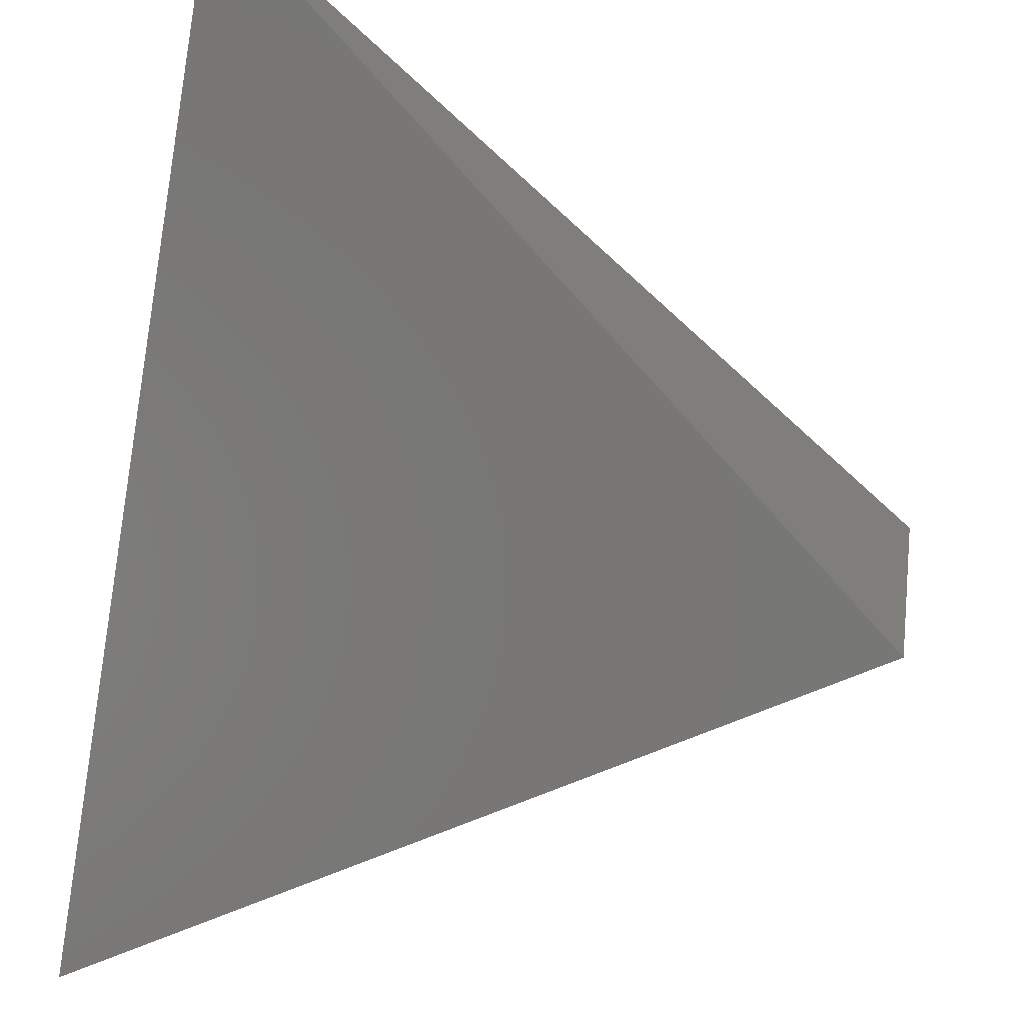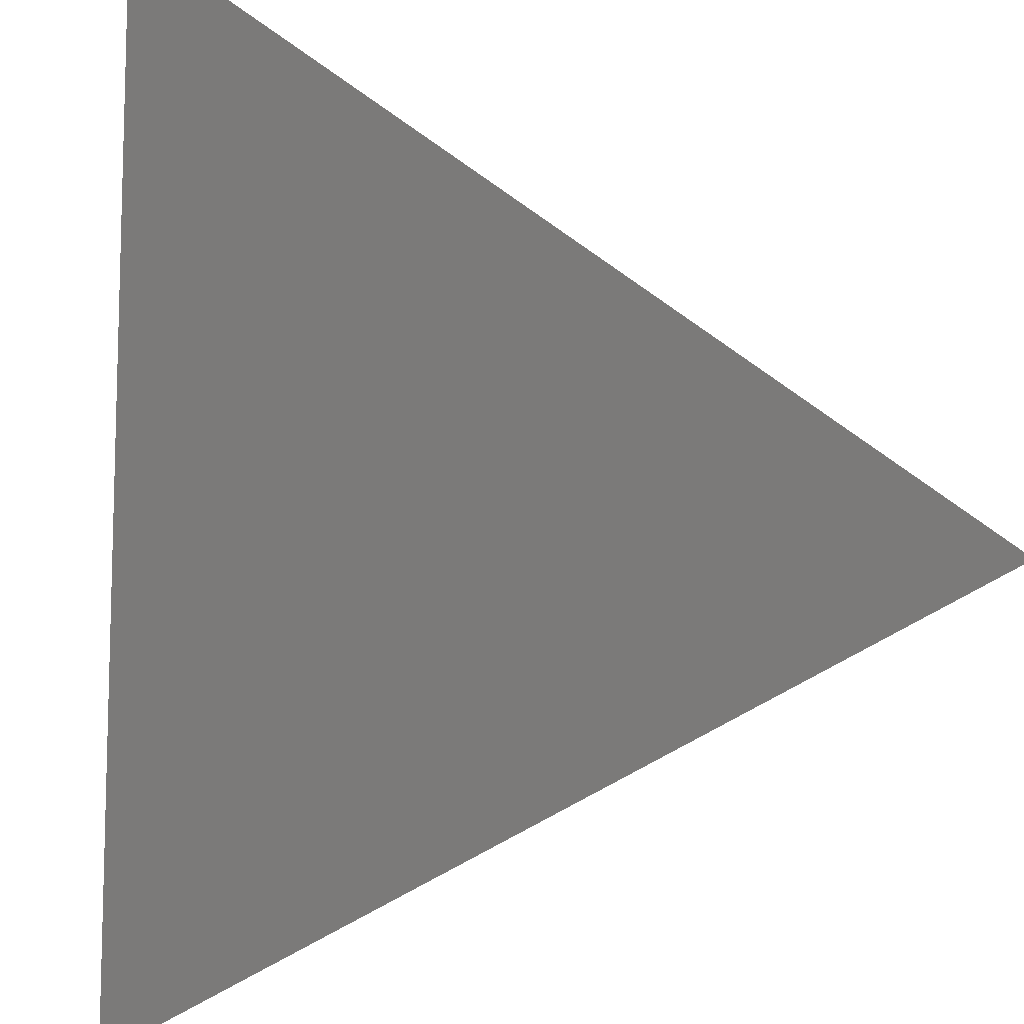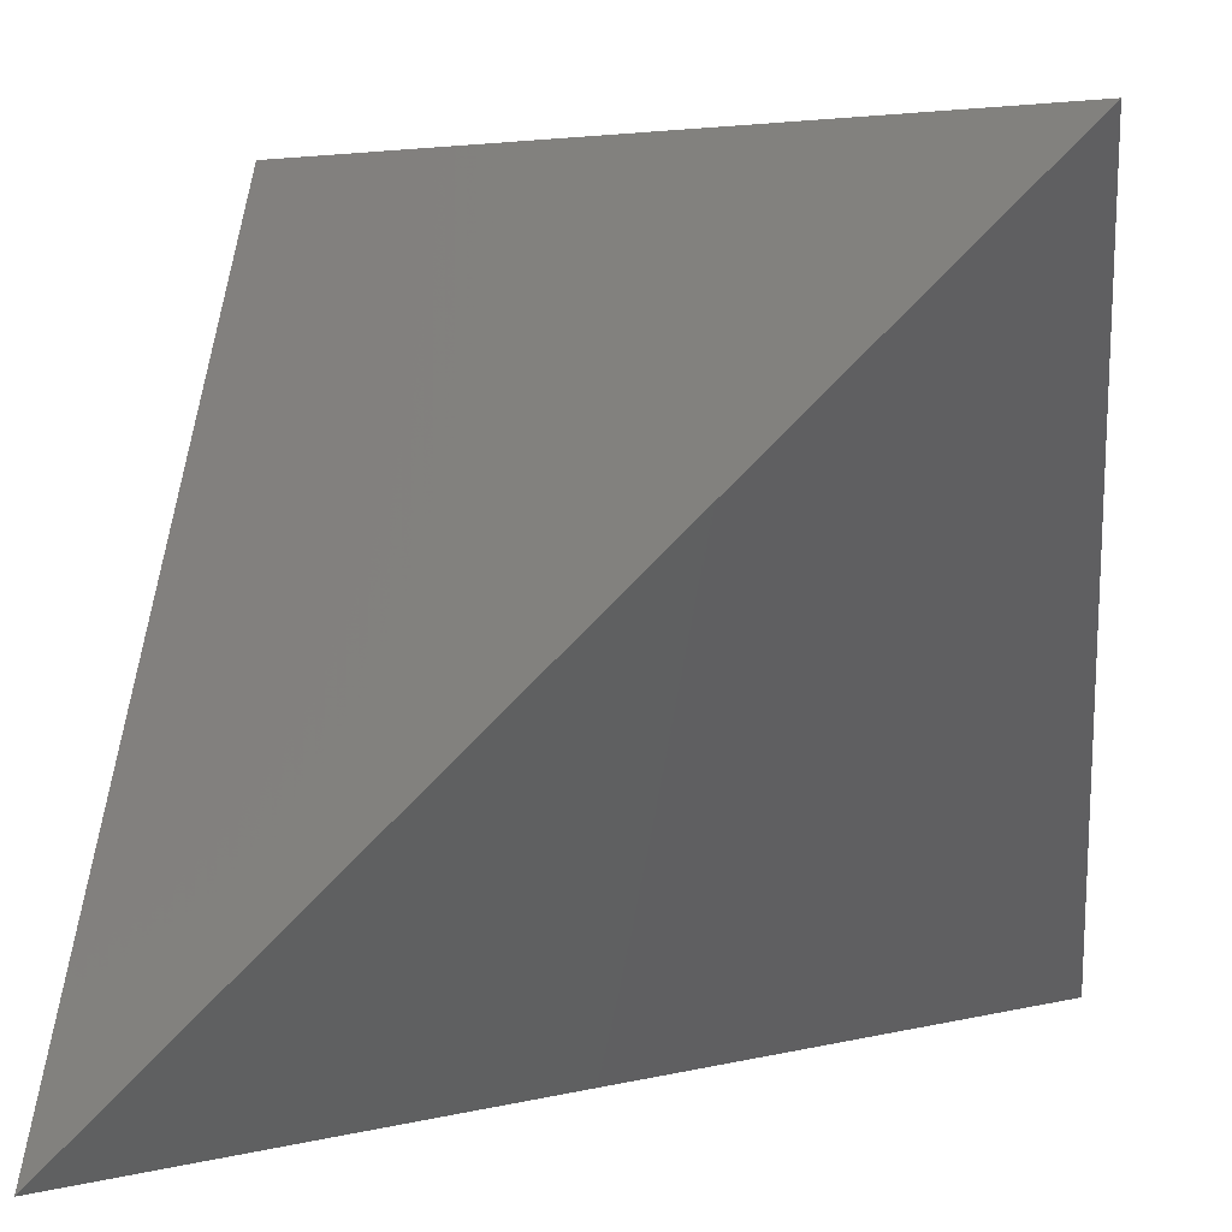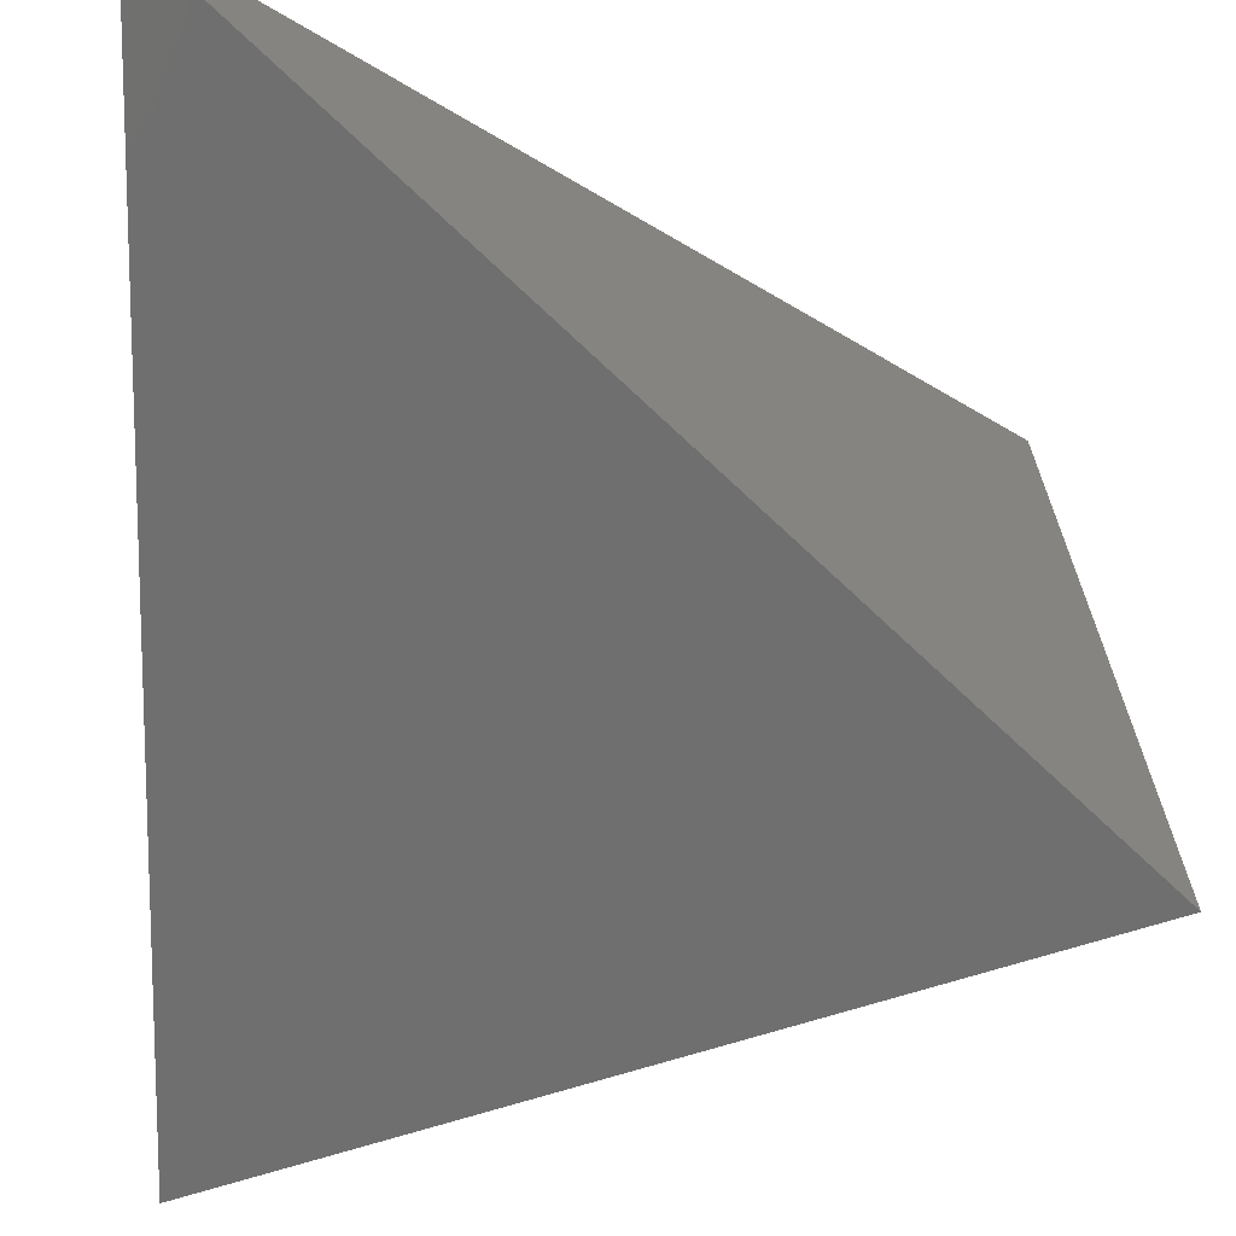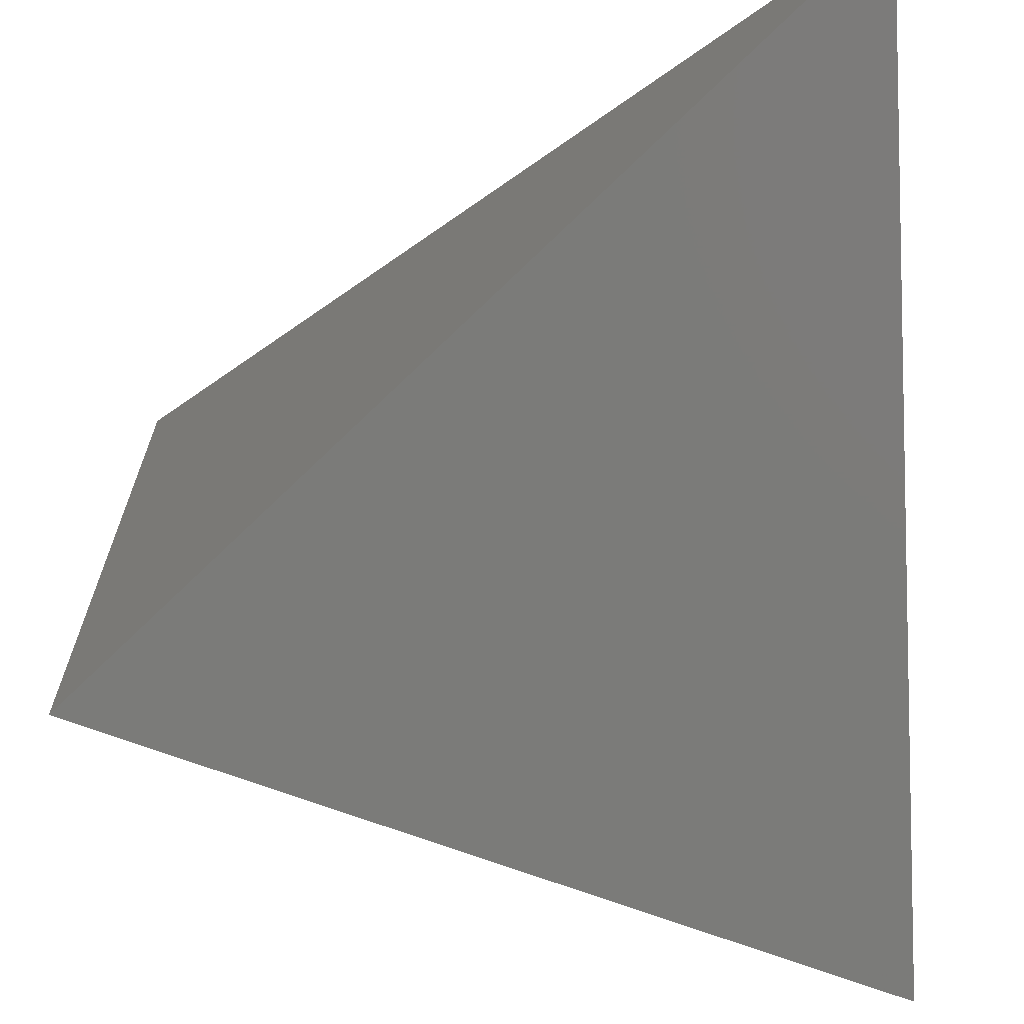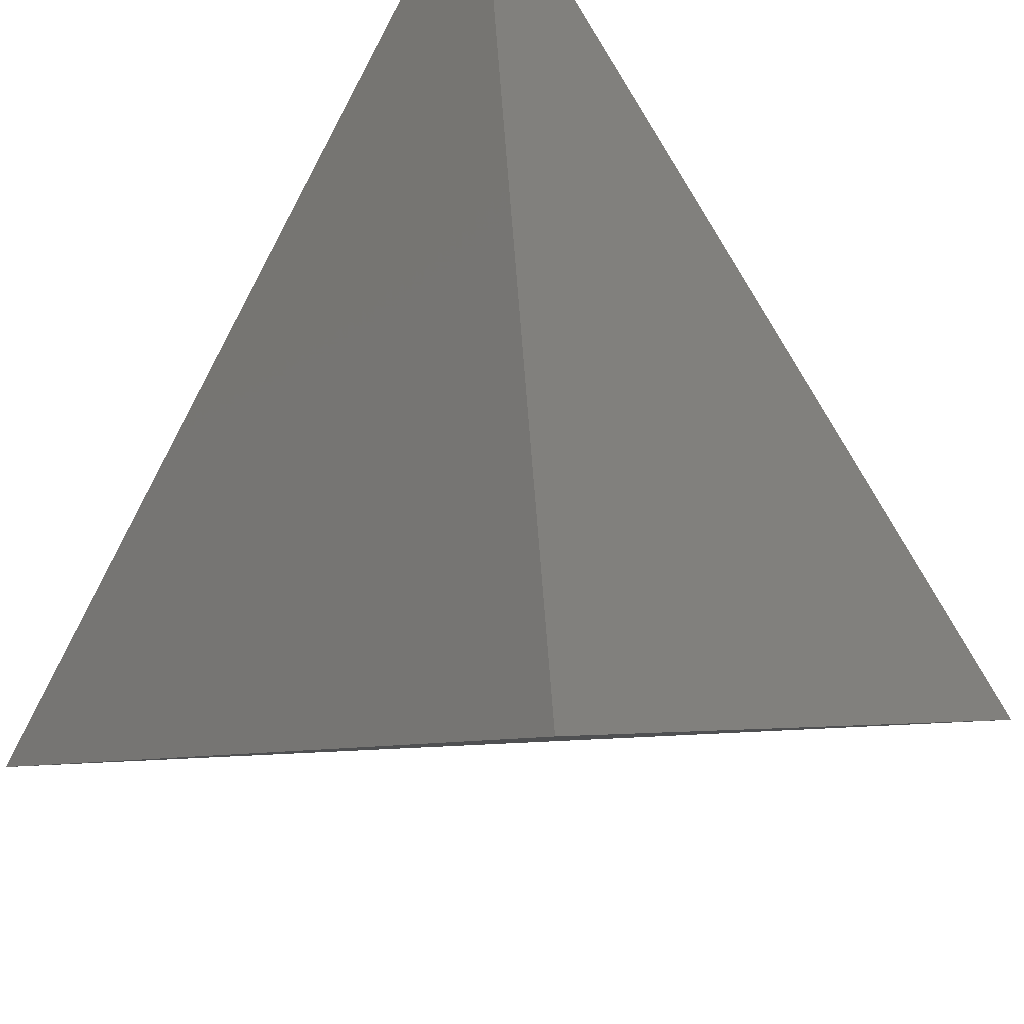
<metadata>
{"format":"stl","ext":"stl","renderer":"f3d","projection":"perspective","resolution":1024,"background":"white","views":[{"elev":50.5,"azim":102.4,"up":"+Y"},{"elev":-42.5,"azim":-92.7,"up":"+Z"},{"elev":5.4,"azim":-172.9,"up":"+Z"},{"elev":64.3,"azim":91.5,"up":"+Y"},{"elev":59.0,"azim":-4.3,"up":"+Y"},{"elev":49.5,"azim":-138.3,"up":"+Z"}]}
</metadata>
<code>
# stl→obj: 4 verts, 4 faces
v 0 0 0
v 0.5 0.5 0
v 0.5 0 0.5
v 0 0.5 0.5
f 1 2 3
f 1 3 4
f 1 4 2
f 2 4 3

</code>
